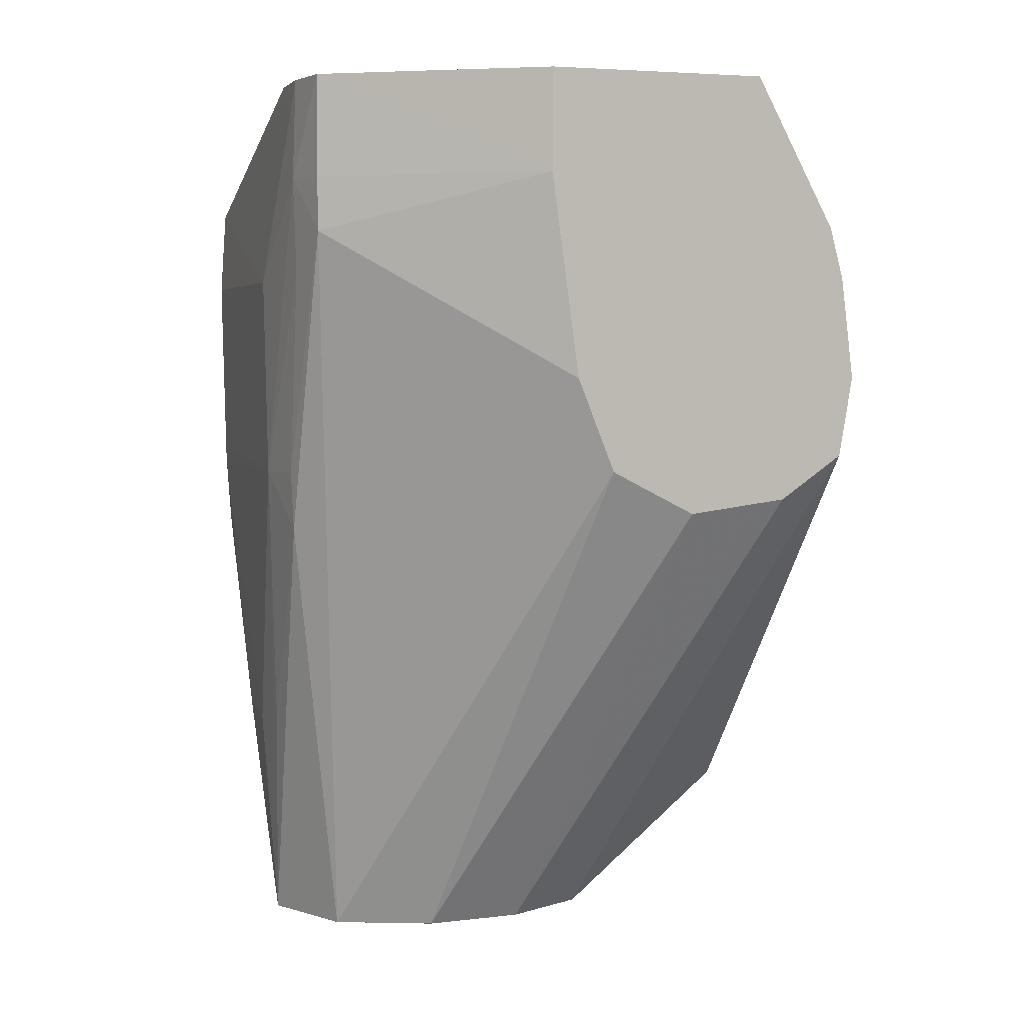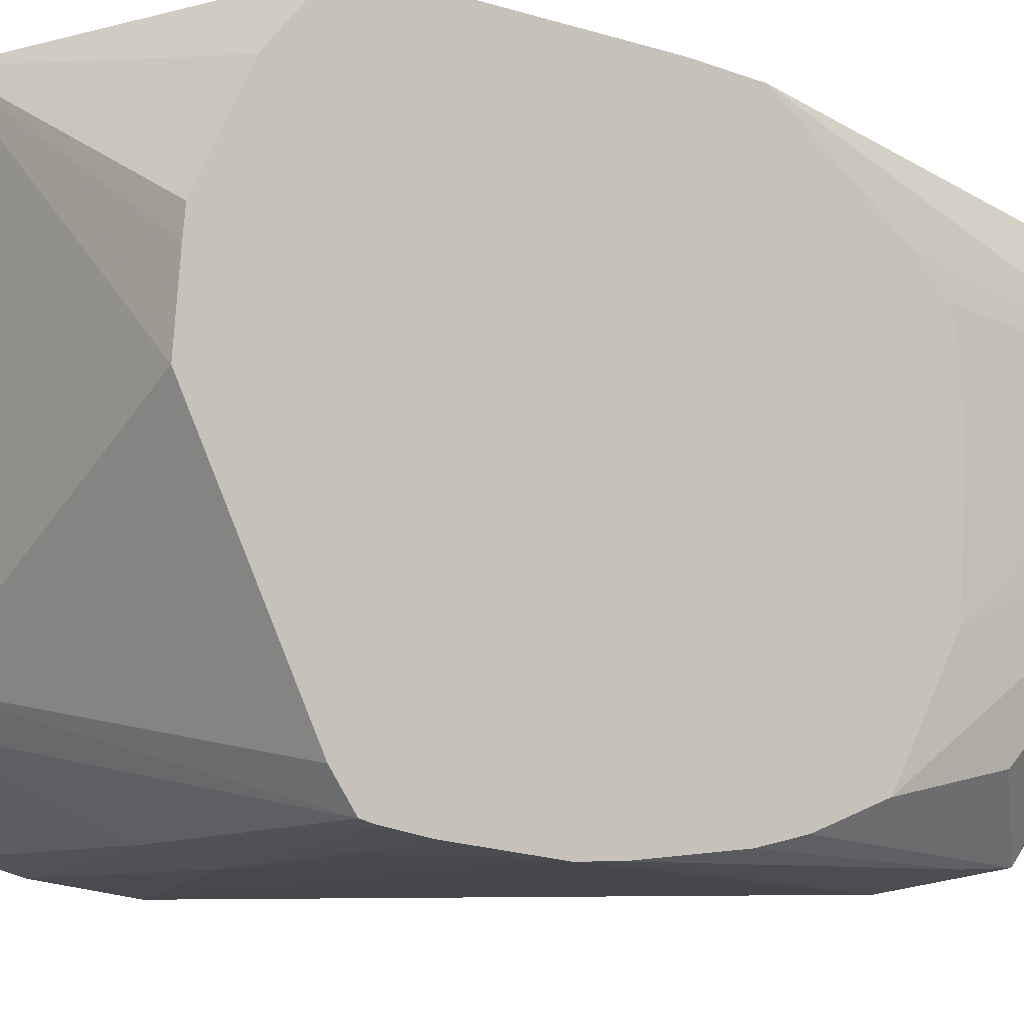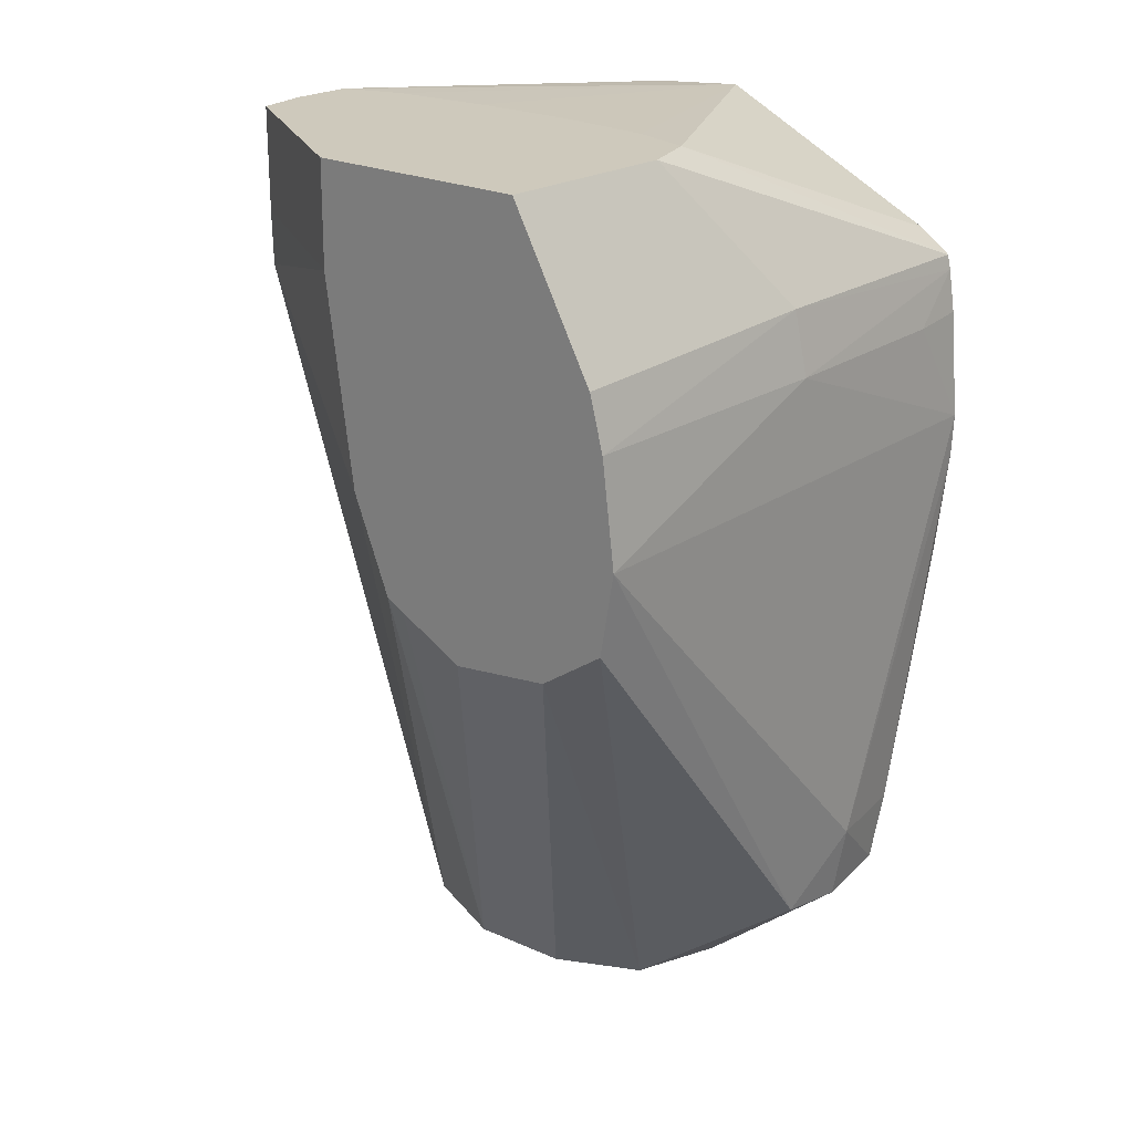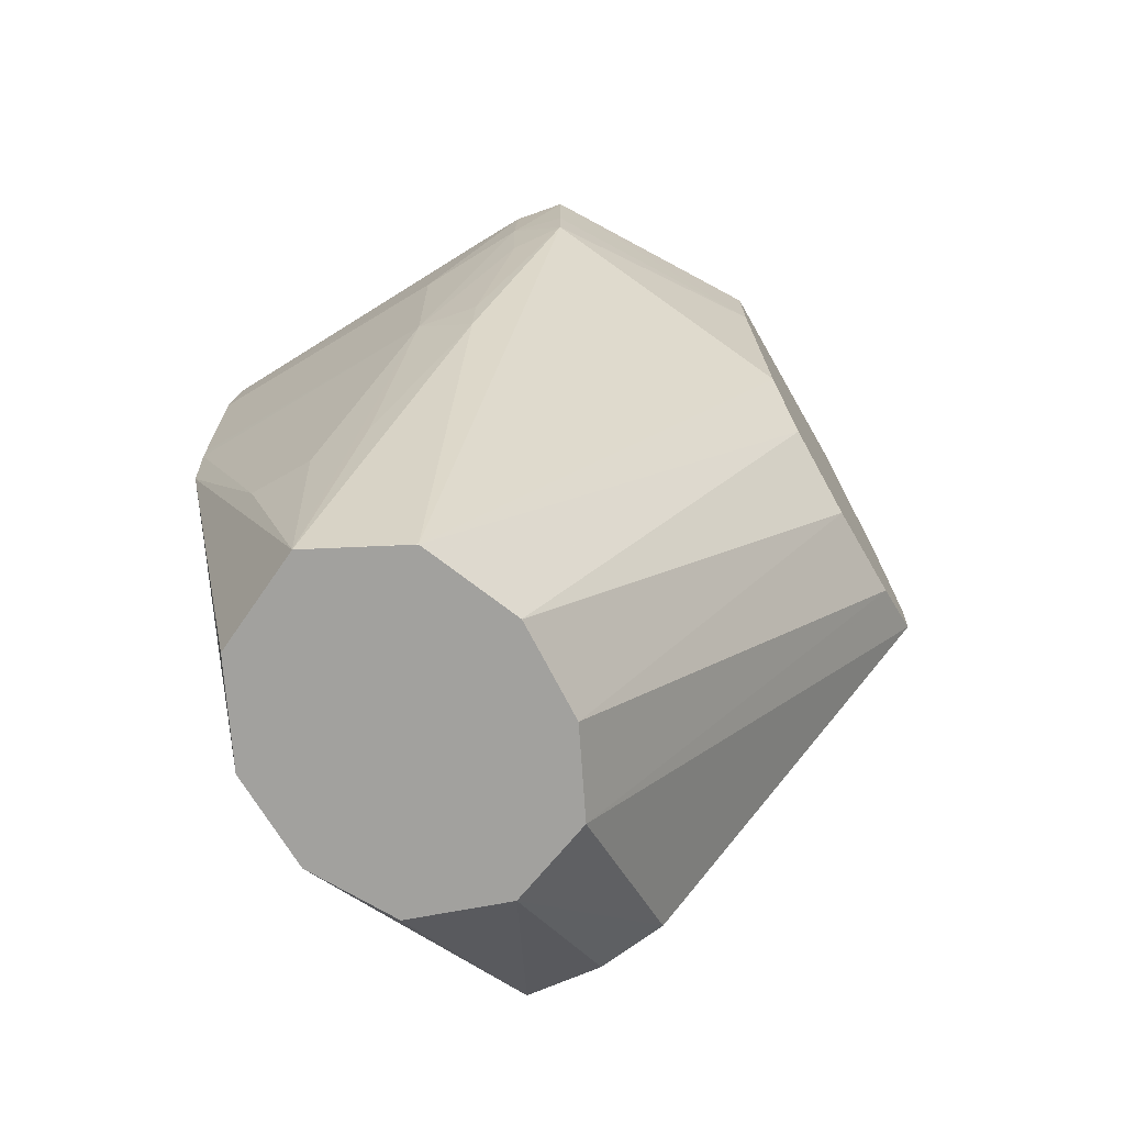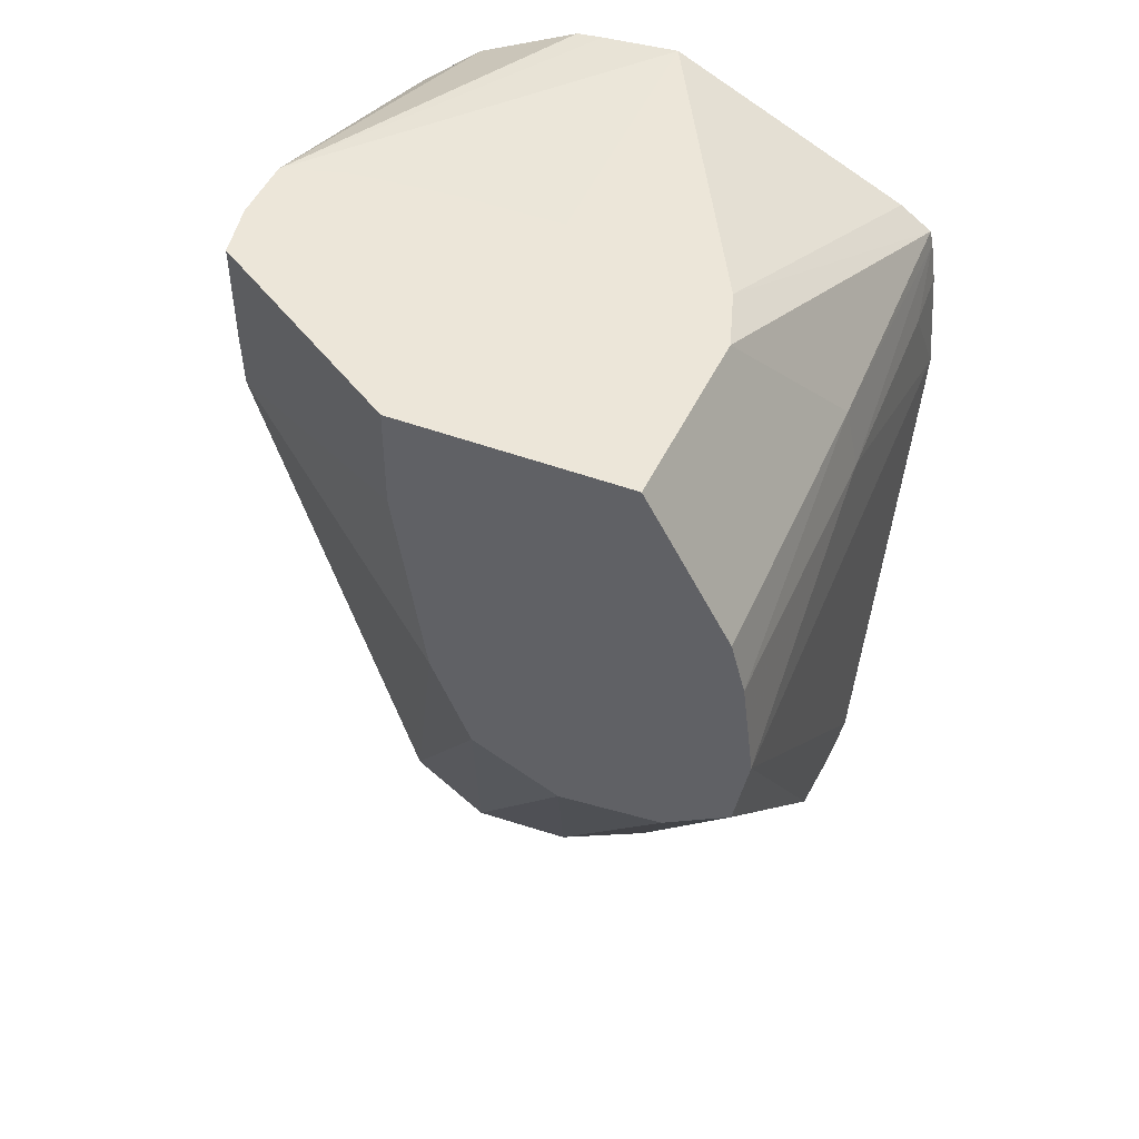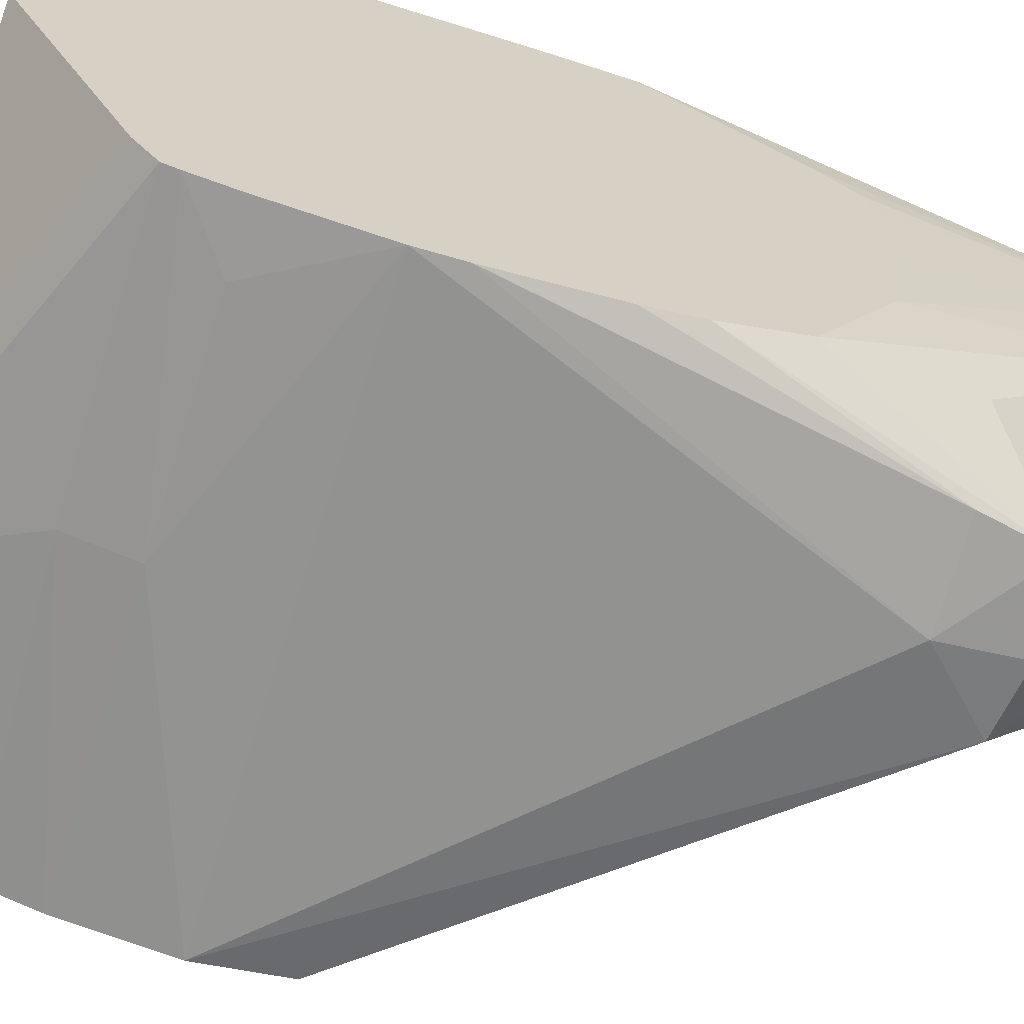
<metadata>
{"format":"obj","ext":"obj","renderer":"f3d","projection":"perspective","resolution":1024,"background":"white","views":[{"elev":4.3,"azim":-109.0,"up":"+Z"},{"elev":-10.2,"azim":53.8,"up":"+Y"},{"elev":22.3,"azim":-50.0,"up":"+Z"},{"elev":-72.0,"azim":-150.2,"up":"+Z"},{"elev":49.1,"azim":-67.8,"up":"+Z"},{"elev":-66.2,"azim":72.8,"up":"+Y"}]}
</metadata>
<code>
v 0.02046 -0.009286 0.1275
v 0.01865 -0.008798 0.1257
v 0.02046 -0.008919 0.1254
v 0.02249 -0.008798 0.1257
v 0.02288 -0.008919 0.1275
v 0.02472 -0.009237 0.1371
v 0.02472 -0.009286 0.1382
v 0.01032 -0.009286 0.1382
v 0.01816 -0.004066 0.1221
v 0.02046 -0.004935 0.1221
v 0.01032 -0.008919 0.1361
v 0.02427 -0.007094 0.1274
v 0.02472 -0.007839 0.1309
v 0.02472 -0.008225 0.1319
v 0.02472 -0.008589 0.1329
v 0.02298 -0.004056 0.1221
v 0.02423 -0.001847 0.1221
v 0.02472 -0.008898 0.1342
v 0.02472 -0.009034 0.141
v 0.02314 -0.009099 0.1409
v 0.01777 -0.009157 0.1409
v 0.01032 -0.008951 0.1409
v 0.01032 -0.007213 0.1349
v 0.01709 -0.001851 0.1221
v 0.02472 -0.006707 0.1303
v 0.0243 0.0008362 0.1221
v 0.02472 -0.00453 0.129
v 0.02472 -0.008857 0.1421
v 0.01777 -0.008792 0.1425
v 0.01032 -0.008586 0.1422
v 0.01032 -0.00453 0.1345
v 0.01709 -0.001847 0.1221
v 0.01698 0.0008305 0.1221
v 0.02305 0.003421 0.1221
v 0.02305 0.003421 0.1221
v 0.02472 0.005117 0.1336
v 0.02472 0.00256 0.1301
v 0.02472 0.001639 0.1291
v 0.02472 0.0008362 0.1289
v 0.02472 -0.0002126 0.1289
v 0.02472 -0.001847 0.1289
v 0.02472 -0.008769 0.1425
v 0.01509 -0.006633 0.1462
v 0.01032 -0.006413 0.1462
v 0.01032 -0.002762 0.1355
v 0.01697 0.0008362 0.1221
v 0.01804 0.003402 0.1221
v 0.02046 0.004649 0.1221
v 0.02472 0.005246 0.1355
v 0.02217 0.005039 0.1282
v 0.02472 -0.00793 0.143
v 0.01665 -0.006141 0.1462
v 0.01032 -0.00054 0.1462
v 0.01032 -0.00226 0.1357
v 0.01804 0.003406 0.1221
v 0.01032 -0.001259 0.1382
v 0.01372 0.00489 0.1421
v 0.01627 0.005023 0.1339
v 0.01893 0.004972 0.1283
v 0.01777 0.005411 0.1355
v 0.02046 0.005078 0.1279
v 0.02472 0.005258 0.1359
v 0.02472 -0.001847 0.146
v 0.01715 -0.00453 0.1462
v 0.0137 0.0049 0.1462
v 0.01032 -0.0005183 0.1436
v 0.0137 0.004906 0.1436
v 0.01509 0.005248 0.1436
v 0.01508 0.005168 0.1411
v 0.01618 0.005117 0.1355
v 0.01777 0.005514 0.1409
v 0.02472 0.005358 0.1409
v 0.02472 0.0001582 0.1459
v 0.01672 0.005108 0.1462
v 0.0172 0.003519 0.1462
v 0.0174 0.0008362 0.1462
v 0.01742 -0.001839 0.1462
v 0.01742 -0.001847 0.1462
v 0.01509 0.005152 0.1462
v 0.02472 0.005207 0.1431
v 0.02472 0.0008362 0.1458
v 0.02472 0.003519 0.1445
f 1 2 3
f 1 3 4
f 1 4 5
f 1 5 6
f 1 6 7
f 1 7 8
f 1 8 2
f 2 9 10
f 2 10 3
f 2 8 11
f 2 11 9
f 3 10 4
f 4 12 13
f 4 13 14
f 4 14 15
f 4 15 5
f 4 10 16
f 4 16 17
f 4 17 12
f 5 15 18
f 5 18 6
f 6 18 15
f 6 15 14
f 6 14 13
f 6 13 25
f 6 25 27
f 6 27 41
f 6 41 40
f 6 40 39
f 6 39 38
f 6 38 37
f 6 37 36
f 6 36 49
f 6 49 62
f 6 62 72
f 6 72 80
f 6 80 82
f 6 82 81
f 6 81 73
f 6 73 63
f 6 63 51
f 6 51 42
f 6 42 28
f 6 28 19
f 6 19 7
f 7 19 20
f 7 20 21
f 7 21 8
f 8 21 22
f 8 22 30
f 8 30 44
f 8 44 53
f 8 53 66
f 8 66 56
f 8 56 54
f 8 54 45
f 8 45 31
f 8 31 23
f 8 23 11
f 9 23 24
f 9 24 33
f 9 33 47
f 9 47 48
f 9 48 34
f 9 34 26
f 9 26 17
f 9 17 16
f 9 16 10
f 9 11 23
f 12 17 13
f 13 17 25
f 17 26 27
f 17 27 25
f 19 28 20
f 20 28 21
f 21 28 29
f 21 29 22
f 22 29 30
f 23 31 24
f 24 32 33
f 24 31 32
f 26 34 35
f 26 35 36
f 26 36 37
f 26 37 38
f 26 38 39
f 26 39 40
f 26 40 41
f 26 41 27
f 28 42 29
f 29 42 43
f 29 43 44
f 29 44 30
f 31 45 46
f 31 46 33
f 31 33 32
f 33 46 47
f 34 48 36
f 34 36 35
f 36 48 50
f 36 50 49
f 42 51 52
f 42 52 43
f 43 52 64
f 43 64 78
f 43 78 77
f 43 77 76
f 43 76 75
f 43 75 74
f 43 74 79
f 43 79 65
f 43 65 53
f 43 53 44
f 45 54 46
f 46 54 47
f 47 55 48
f 47 54 56
f 47 56 57
f 47 57 55
f 48 55 58
f 48 58 59
f 48 59 60
f 48 60 61
f 48 61 50
f 49 50 61
f 49 61 60
f 49 60 62
f 51 63 52
f 52 63 64
f 53 65 66
f 55 57 58
f 56 66 57
f 57 66 67
f 57 67 68
f 57 68 69
f 57 69 70
f 57 70 58
f 58 70 60
f 58 60 59
f 60 70 69
f 60 69 68
f 60 68 71
f 60 71 72
f 60 72 62
f 63 73 74
f 63 74 75
f 63 75 76
f 63 76 77
f 63 77 78
f 63 78 64
f 65 79 68
f 65 68 67
f 65 67 66
f 68 79 71
f 71 79 80
f 71 80 72
f 73 81 74
f 74 81 82
f 74 82 80
f 74 80 79

</code>
